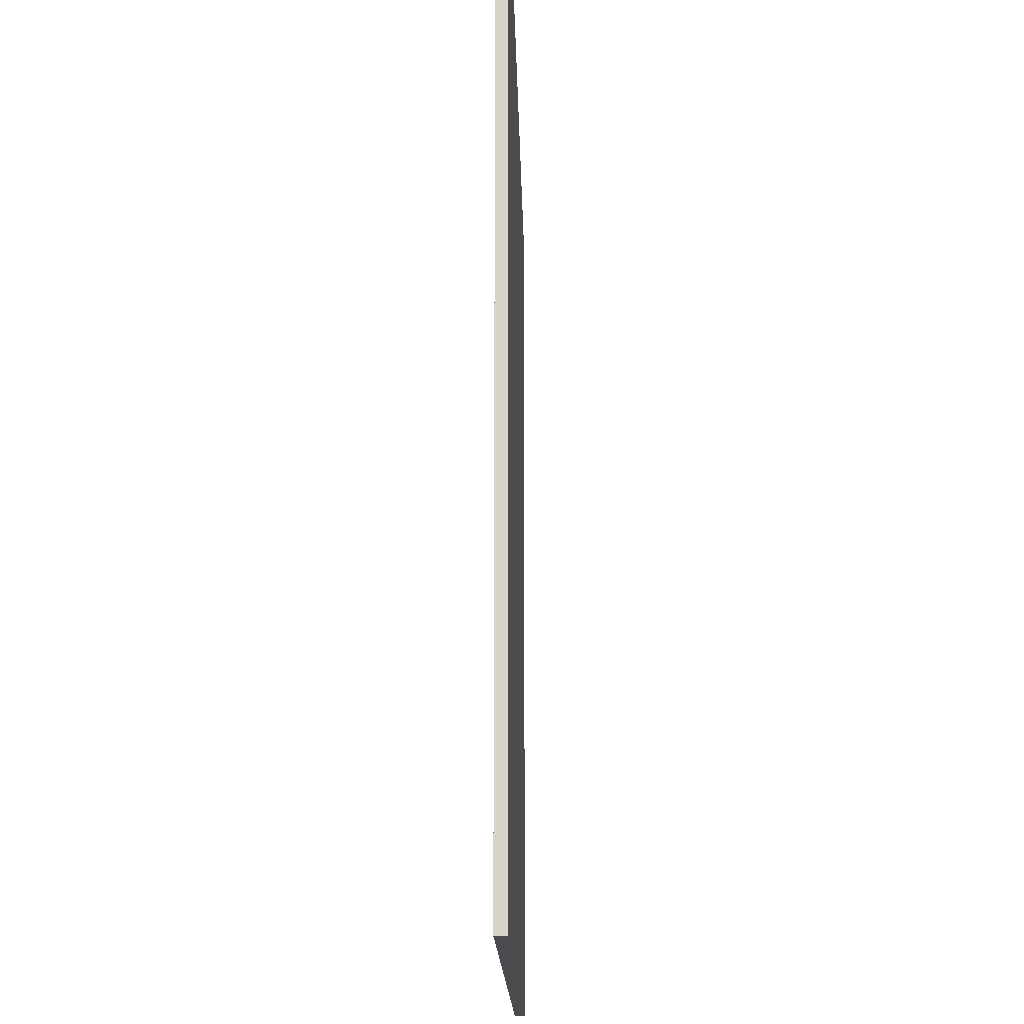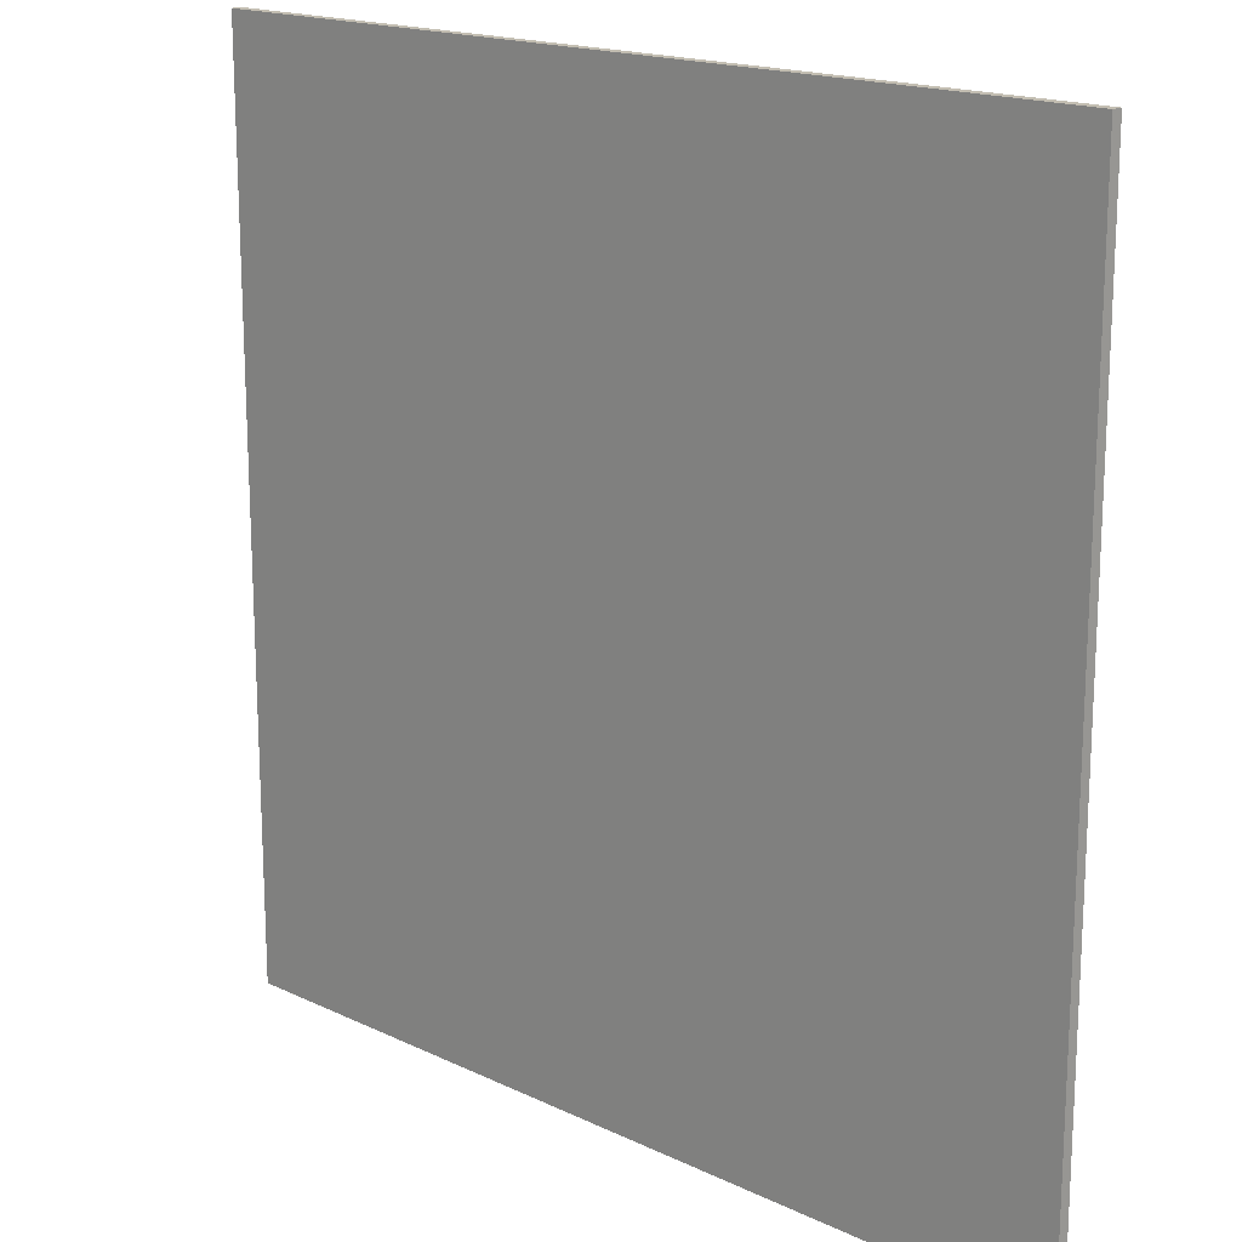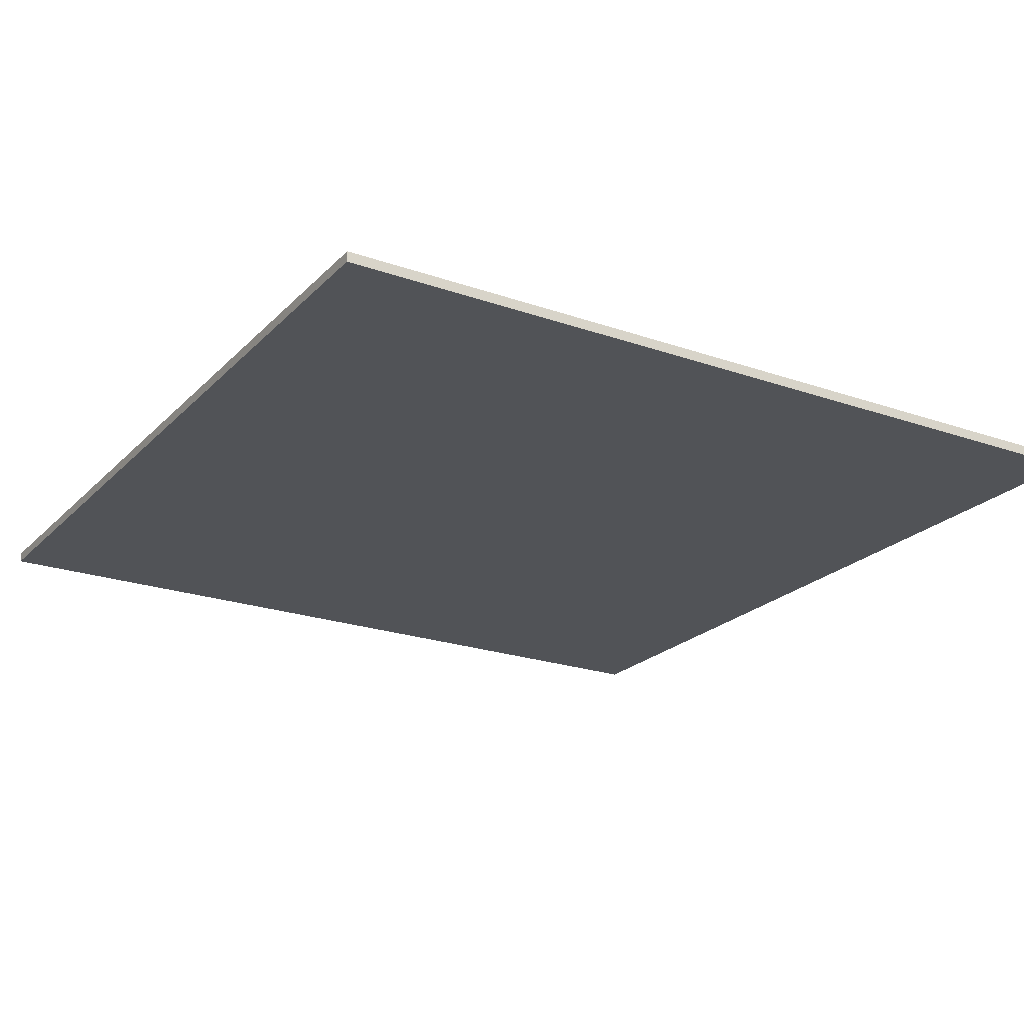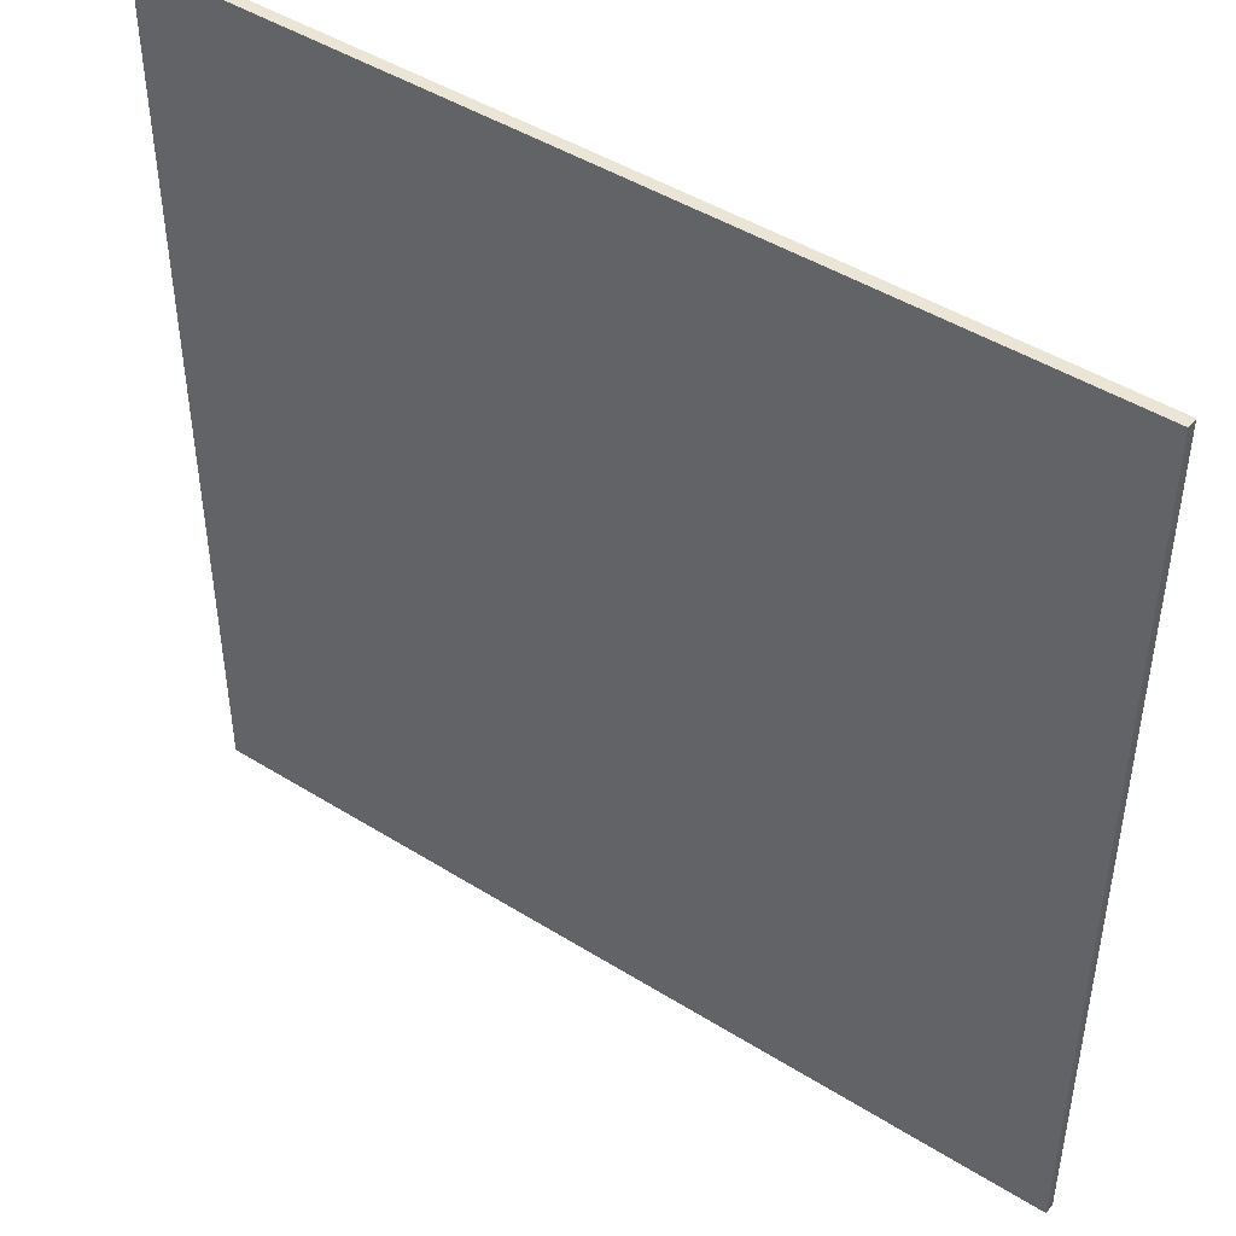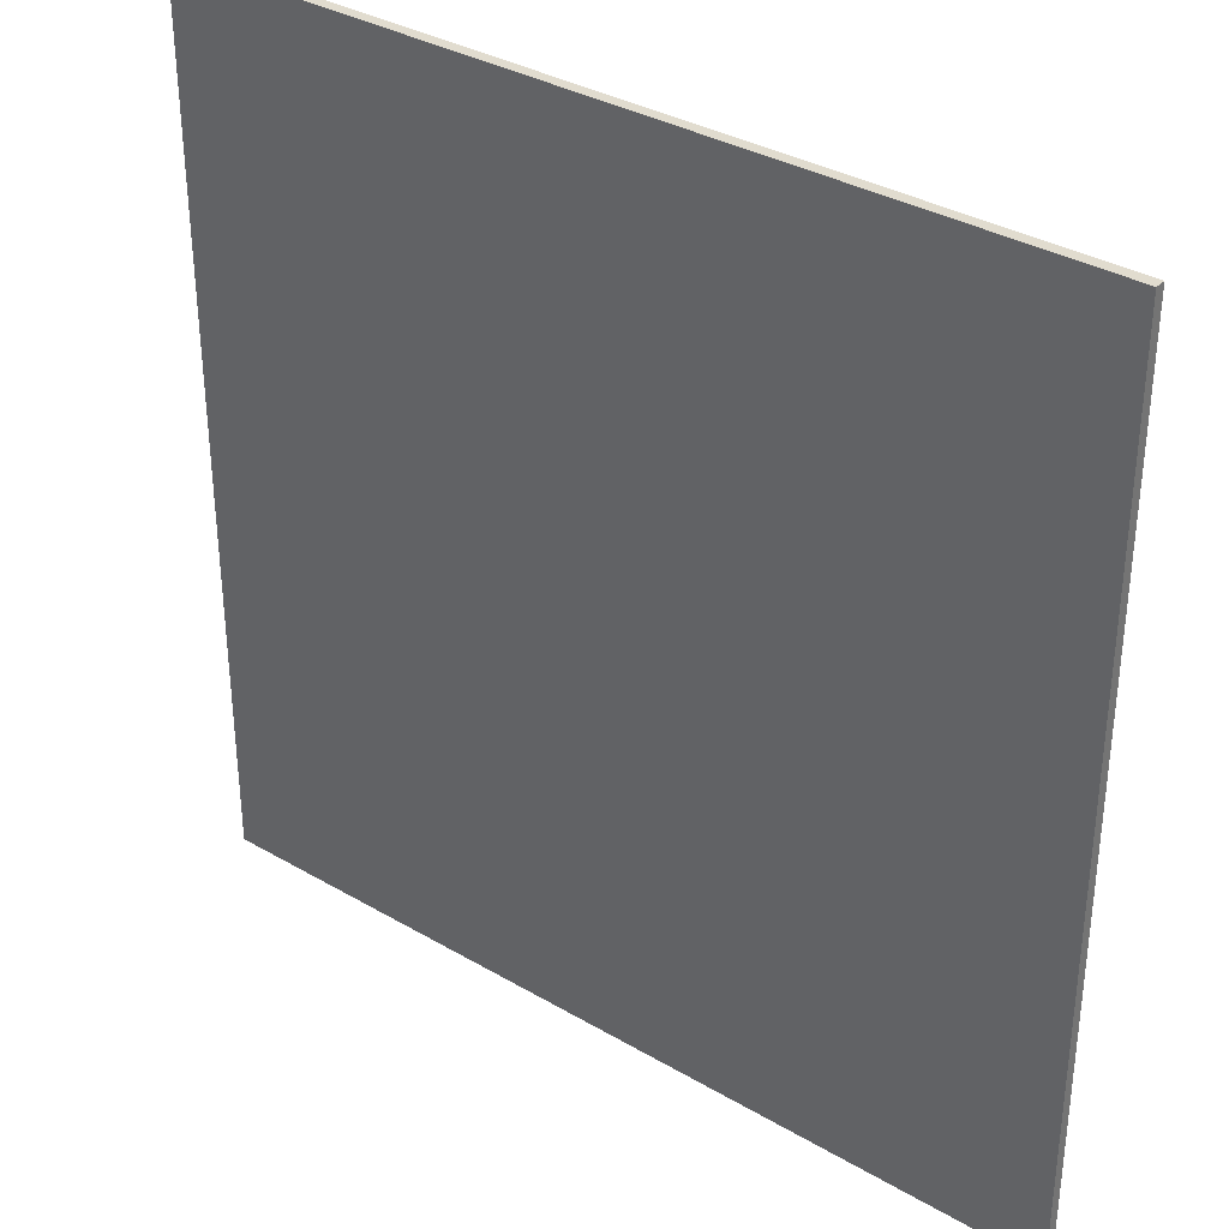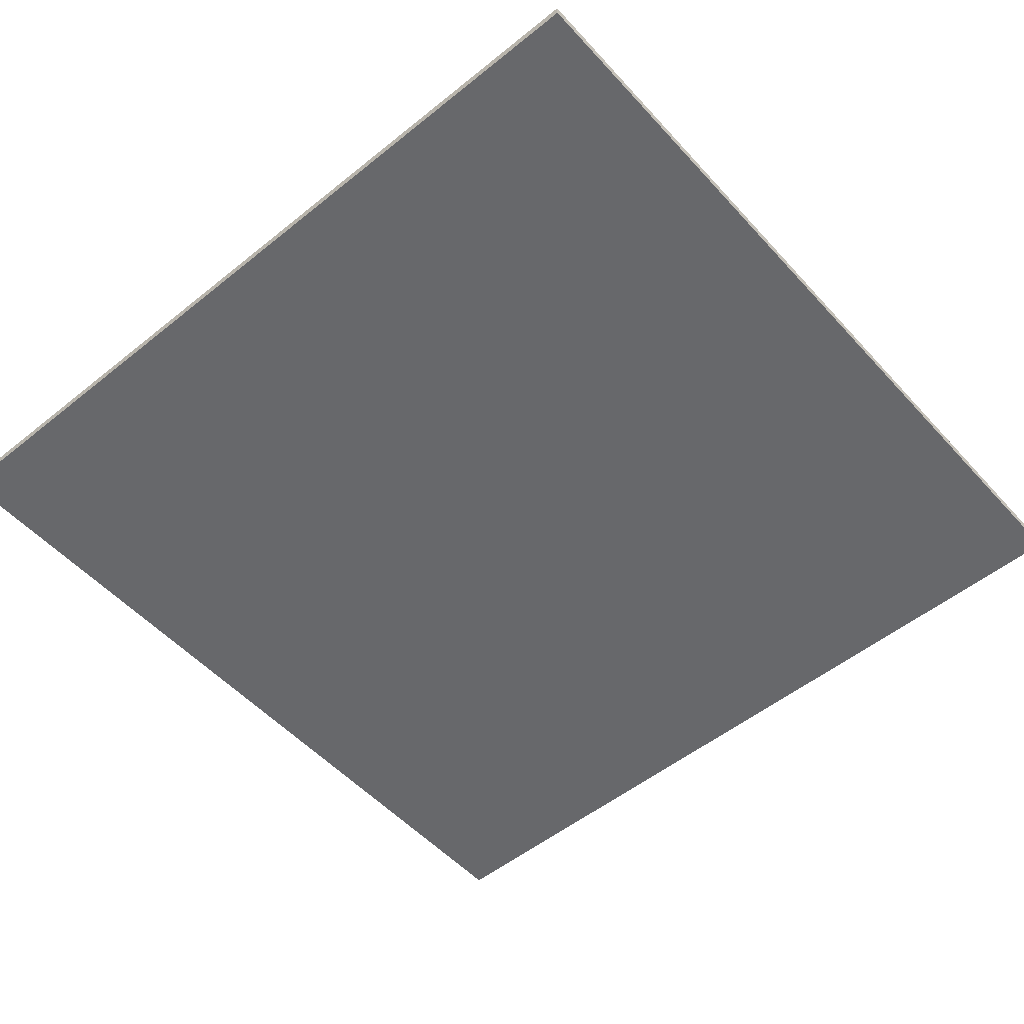
<metadata>
{"format":"obj","ext":"obj","renderer":"f3d","projection":"perspective","resolution":1024,"background":"white","views":[{"elev":-15.0,"azim":91.1,"up":"+Y"},{"elev":17.3,"azim":43.4,"up":"+Y"},{"elev":-22.2,"azim":-31.3,"up":"+Z"},{"elev":46.0,"azim":-144.4,"up":"+Y"},{"elev":34.4,"azim":-141.8,"up":"+Y"},{"elev":-52.5,"azim":40.9,"up":"+Z"}]}
</metadata>
<code>
g Part 1
v -0.25 -0.25 0.006
v -0.25 -0.25 0
v 0.25 -0.25 0
v 0.25 -0.25 0.006
v 0.25 0.25 0
v 0.25 0.25 0.006
v -0.25 0.25 0
v -0.25 0.25 0.006
o mesh0
f 1 2 3
f 3 4 1
o mesh1
f 4 3 5
f 5 6 4
o mesh2
f 6 5 7
f 7 8 6
o mesh3
f 8 7 2
f 2 1 8
o mesh4
f 8 1 4
f 4 6 8
o mesh5
f 5 3 2
f 2 7 5

</code>
